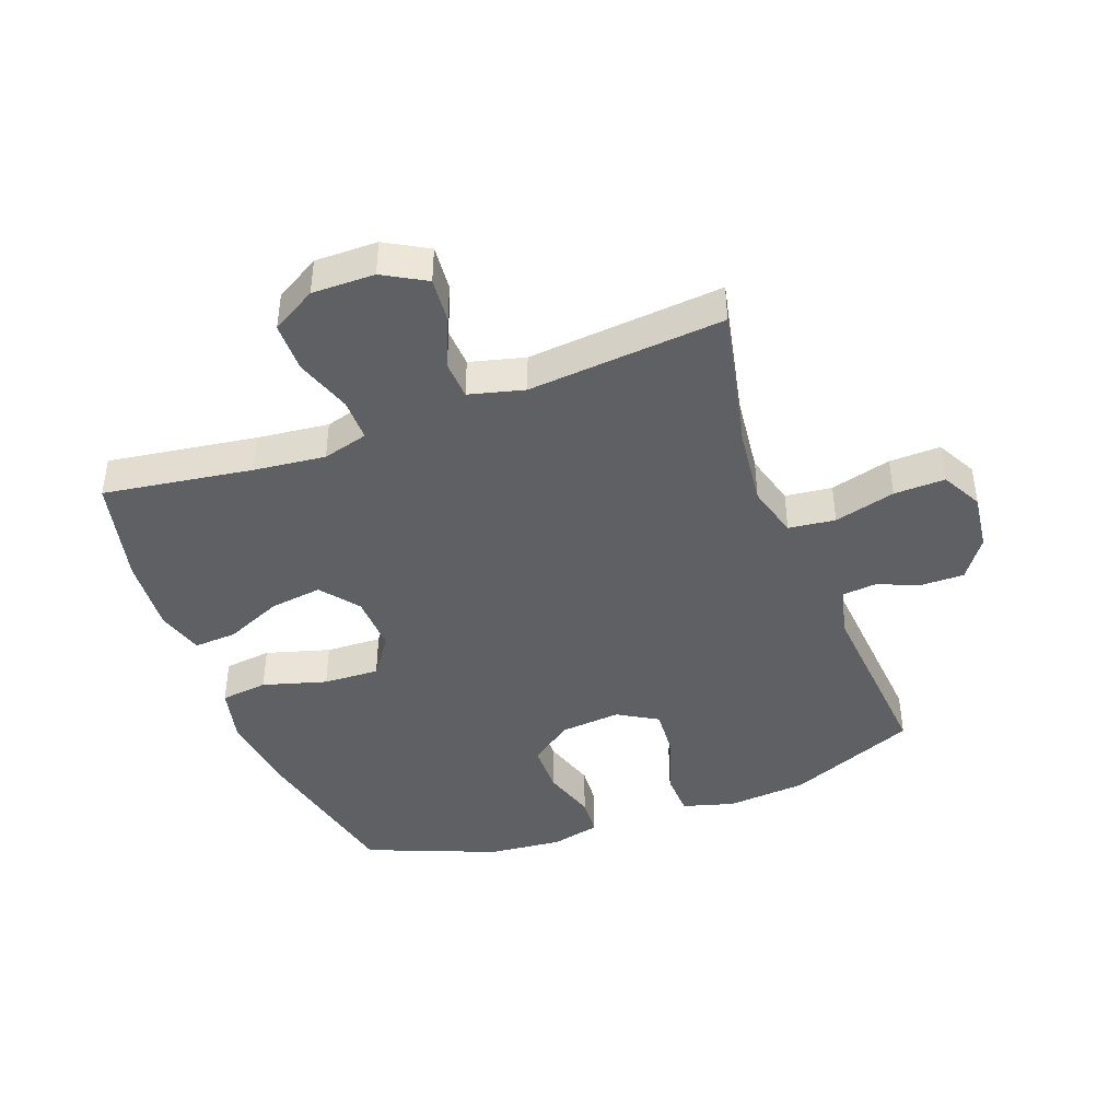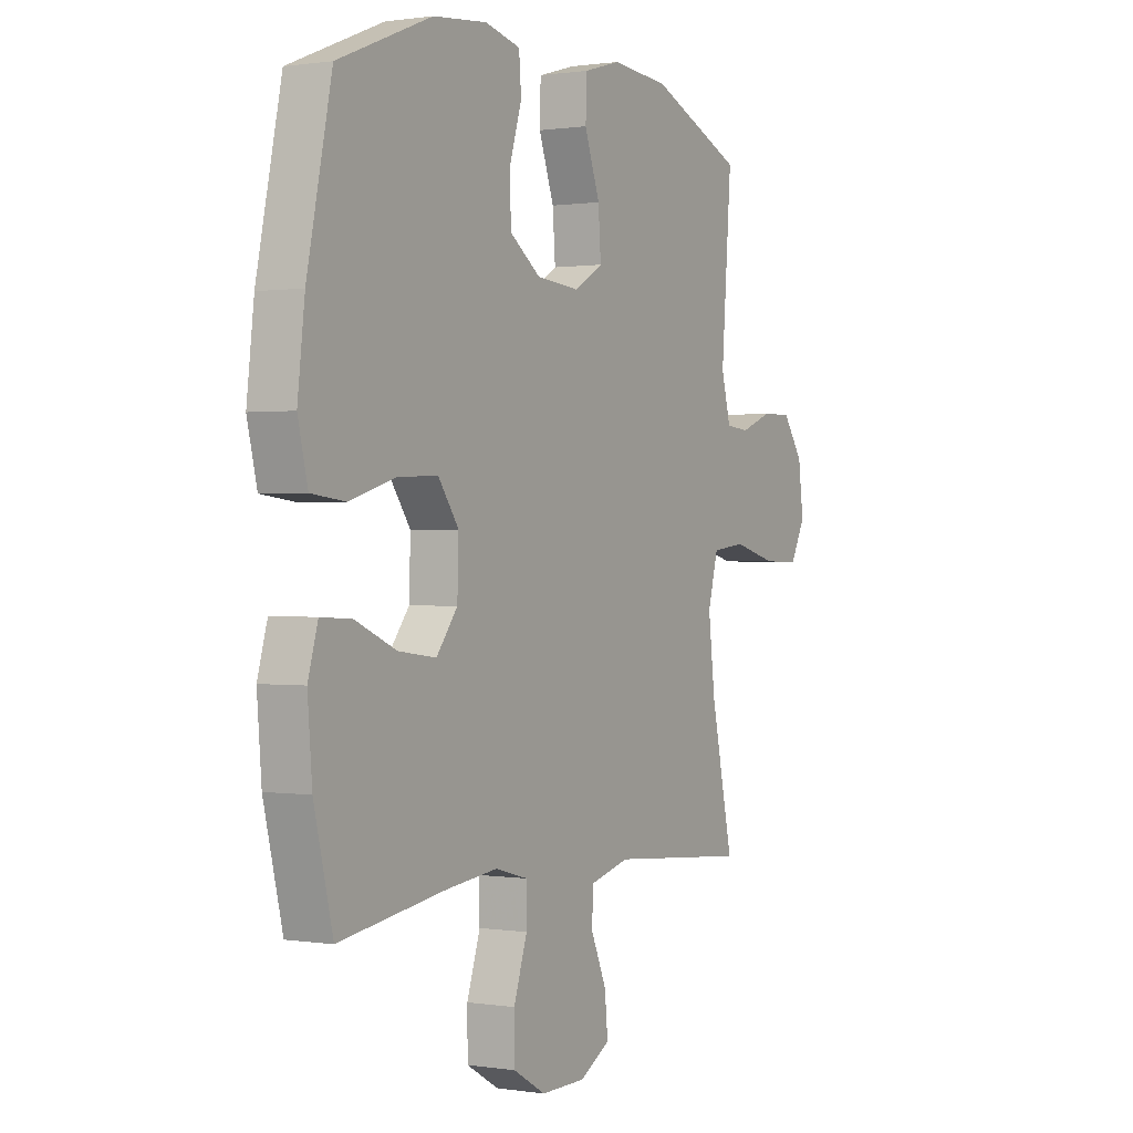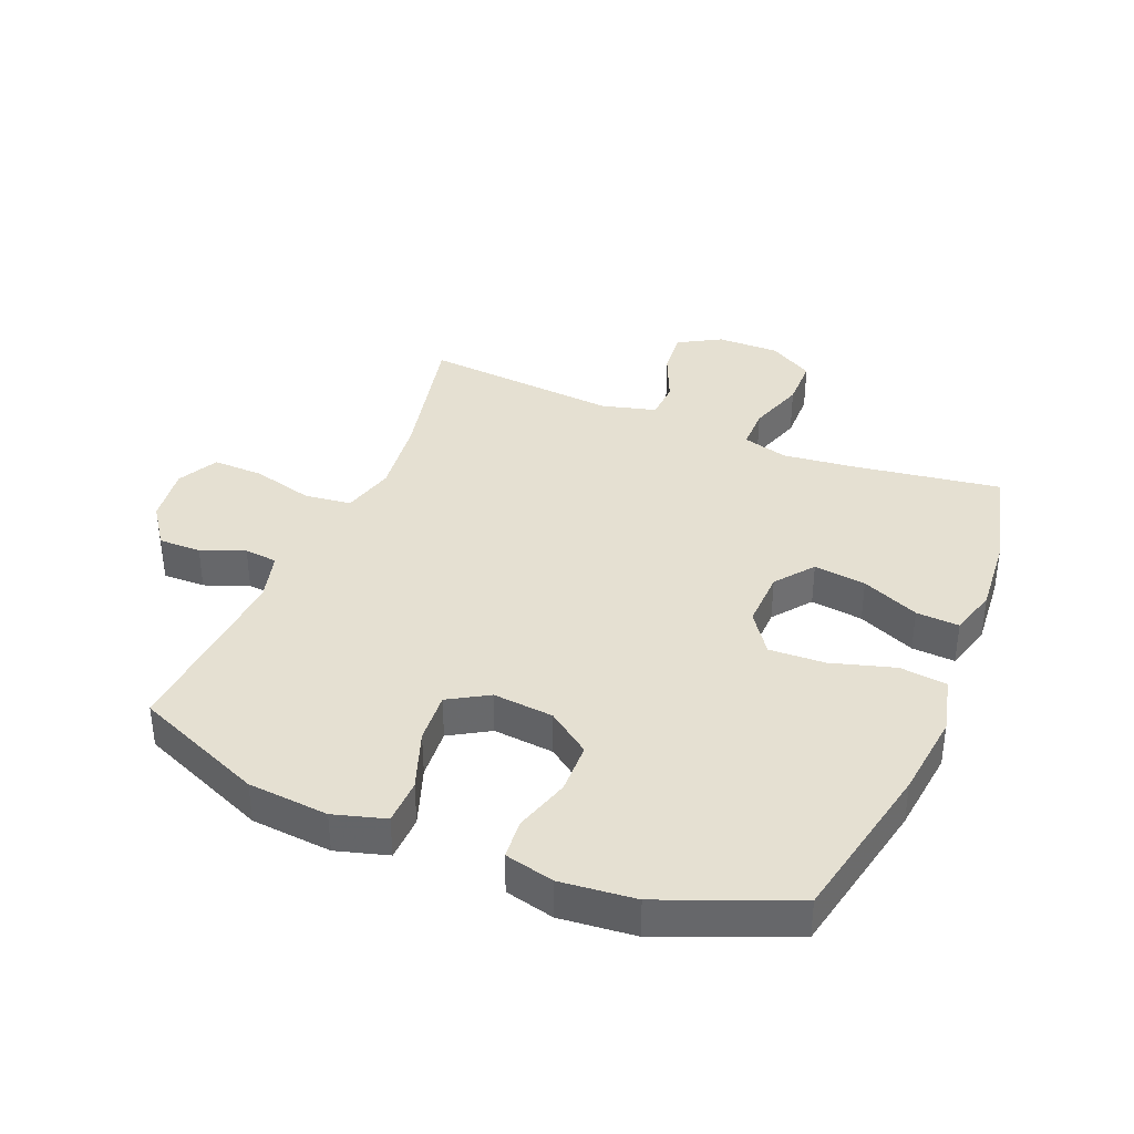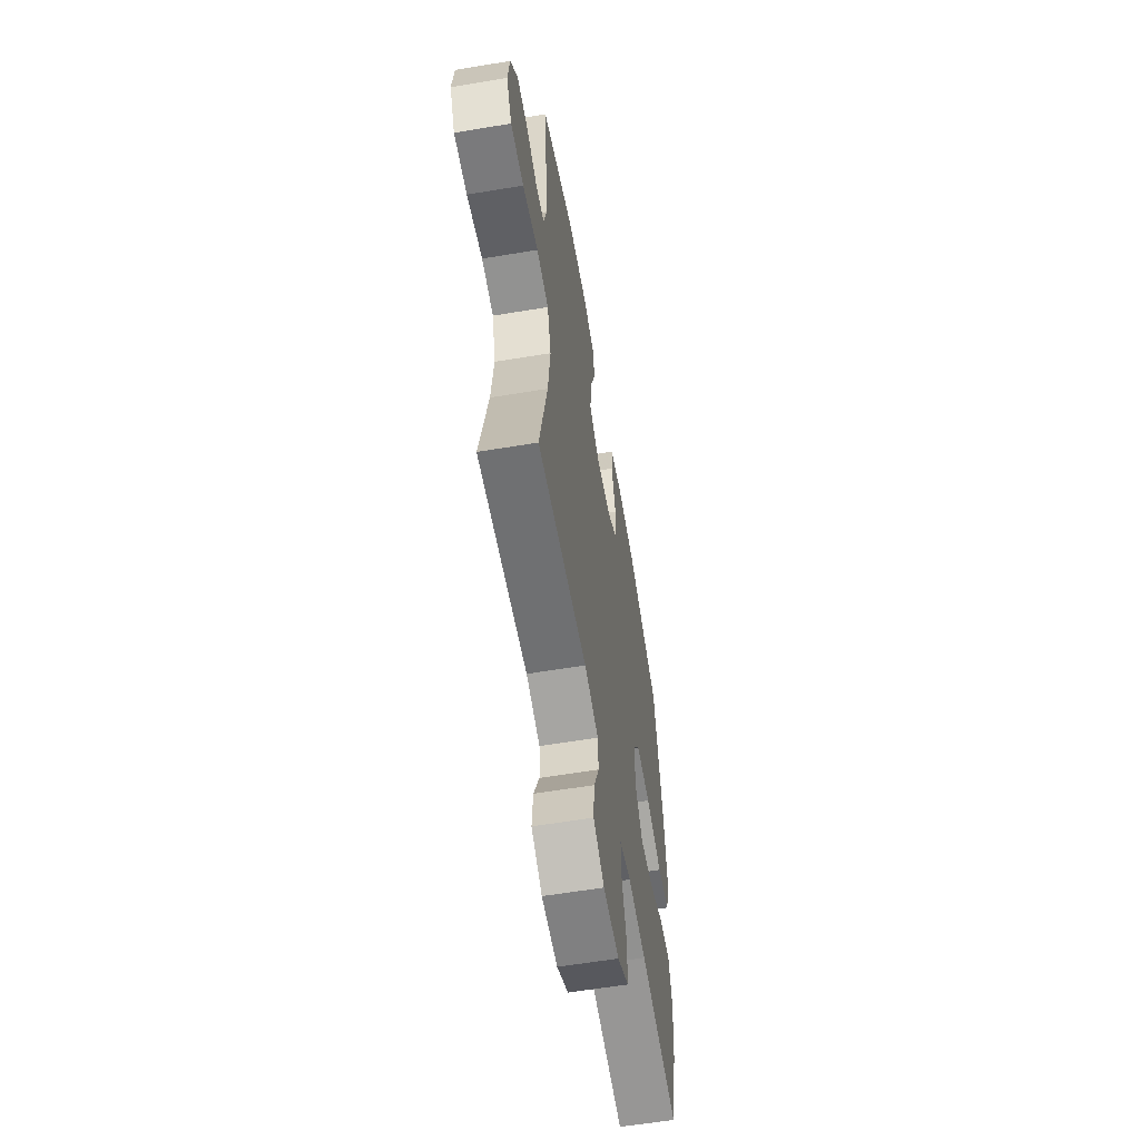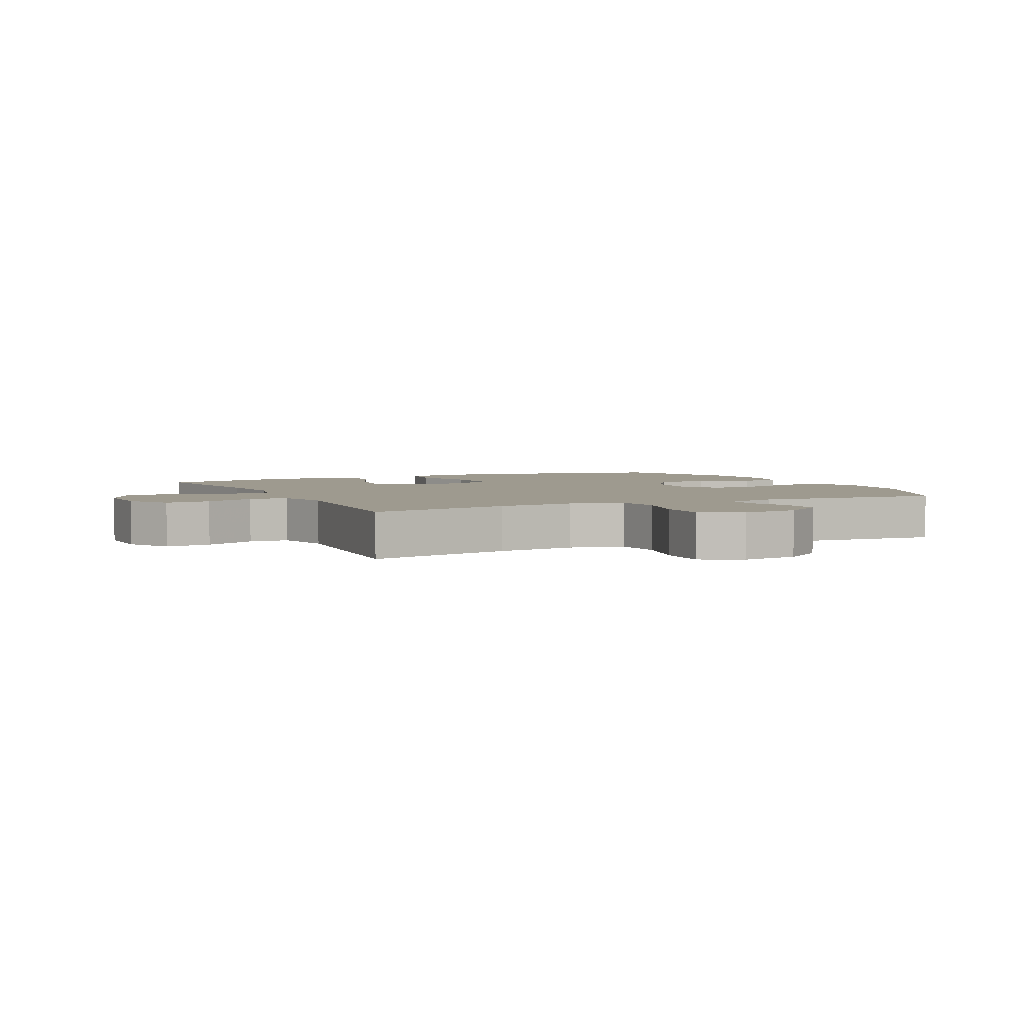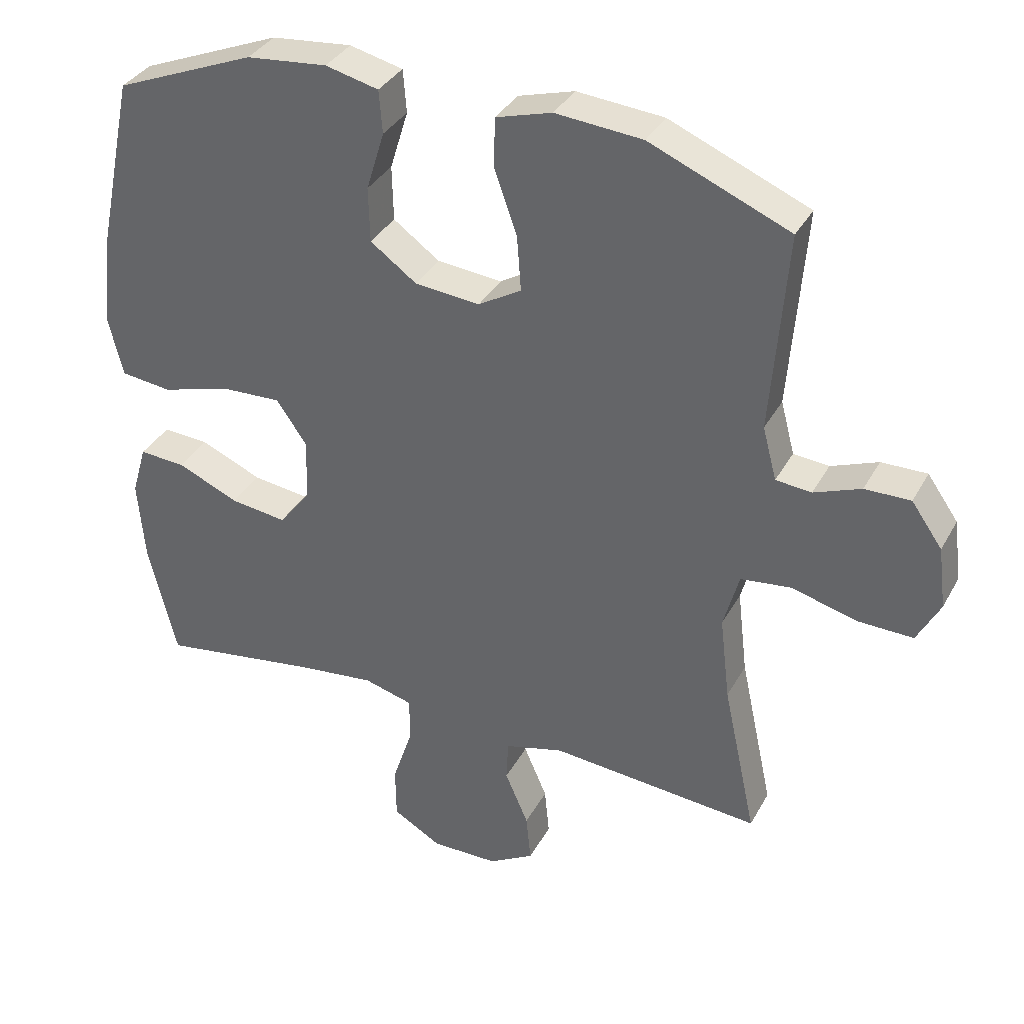
<metadata>
{"format":"obj","ext":"obj","renderer":"f3d","projection":"perspective","resolution":1024,"background":"white","views":[{"elev":-42.5,"azim":-159.4,"up":"+Y"},{"elev":0.6,"azim":120.0,"up":"+Z"},{"elev":37.8,"azim":22.4,"up":"+Y"},{"elev":-59.6,"azim":-80.3,"up":"+Z"},{"elev":3.6,"azim":-115.7,"up":"+Y"},{"elev":35.3,"azim":-154.6,"up":"+Z"}]}
</metadata>
<code>
v 0.5 0.07 0.5
v 0.555 0.07 0.239
v 0.571 0.07 0.102
v 0.549 0.07 0.011
v 0.473 0.07 0.002
v 0.371 0.07 0.032
v 0.281 0.07 0.036
v 0.235 0.07 -0.029
v 0.238 0.07 -0.122
v 0.285 0.07 -0.183
v 0.369 0.07 -0.172
v 0.461 0.07 -0.132
v 0.53 0.07 -0.128
v 0.552 0.07 -0.204
v 0.542 0.07 -0.327
v 0.5 0.07 -0.5
v 0.261 0.07 -0.464
v 0.147 0.07 -0.451
v 0.074 0.07 -0.471
v 0.074 0.07 -0.539
v 0.104 0.07 -0.63
v 0.103 0.07 -0.71
v 0.031 0.07 -0.752
v -0.069 0.07 -0.751
v -0.137 0.07 -0.712
v -0.13 0.07 -0.639
v -0.095 0.07 -0.558
v -0.098 0.07 -0.496
v -0.186 0.07 -0.473
v -0.5 0.07 -0.5
v -0.45 0.07 -0.269
v -0.435 0.07 -0.142
v -0.458 0.07 -0.057
v -0.533 0.07 -0.048
v -0.631 0.07 -0.074
v -0.713 0.07 -0.076
v -0.747 0.07 -0.011
v -0.735 0.07 0.081
v -0.689 0.07 0.146
v -0.621 0.07 0.145
v -0.551 0.07 0.118
v -0.498 0.07 0.123
v -0.477 0.07 0.202
v -0.5 0.07 0.5
v -0.292 0.07 0.587
v -0.163 0.07 0.598
v -0.08 0.07 0.574
v -0.078 0.07 0.501
v -0.112 0.07 0.405
v -0.118 0.07 0.323
v -0.054 0.07 0.285
v 0.043 0.07 0.294
v 0.112 0.07 0.344
v 0.114 0.07 0.426
v 0.087 0.07 0.514
v 0.092 0.07 0.578
v 0.171 0.07 0.597
v 0.291 0.07 0.585
v 0.5 0 0.5
v 0.555 0 0.239
v 0.571 0 0.102
v 0.549 0 0.011
v 0.473 0 0.002
v 0.371 0 0.032
v 0.281 0 0.036
v 0.235 0 -0.029
v 0.238 0 -0.122
v 0.285 0 -0.183
v 0.369 0 -0.172
v 0.461 0 -0.132
v 0.53 0 -0.128
v 0.552 0 -0.204
v 0.542 0 -0.327
v 0.5 0 -0.5
v 0.261 0 -0.464
v 0.147 0 -0.451
v 0.074 0 -0.471
v 0.074 0 -0.539
v 0.104 0 -0.63
v 0.103 0 -0.71
v 0.031 0 -0.752
v -0.069 0 -0.751
v -0.137 0 -0.712
v -0.13 0 -0.639
v -0.095 0 -0.558
v -0.098 0 -0.496
v -0.186 0 -0.473
v -0.5 0 -0.5
v -0.45 0 -0.269
v -0.435 0 -0.142
v -0.458 0 -0.057
v -0.533 0 -0.048
v -0.631 0 -0.074
v -0.713 0 -0.076
v -0.747 0 -0.011
v -0.735 0 0.081
v -0.689 0 0.146
v -0.621 0 0.145
v -0.551 0 0.118
v -0.498 0 0.123
v -0.477 0 0.202
v -0.5 0 0.5
v -0.292 0 0.587
v -0.163 0 0.598
v -0.08 0 0.574
v -0.078 0 0.501
v -0.112 0 0.405
v -0.118 0 0.323
v -0.054 0 0.285
v 0.043 0 0.294
v 0.112 0 0.344
v 0.114 0 0.426
v 0.087 0 0.514
v 0.092 0 0.578
v 0.171 0 0.597
v 0.291 0 0.585
f 54 55 56 57
f 53 54 57 58
f 46 47 48 49
f 46 49 50
f 43 44 45 46
f 42 43 46 50
f 38 39 40 41
f 38 41 42
f 37 38 42
f 34 35 36 37
f 33 34 37 42
f 32 33 42 50
f 29 30 31
f 28 29 31 32
f 24 25 26 27
f 24 27 28
f 23 24 28
f 20 21 22 23
f 19 20 23 28
f 18 19 28 32
f 14 15 16 17
f 11 12 13 14
f 10 11 14 17
f 9 10 17 18
f 3 4 5 6
f 3 6 7
f 2 3 7
f 53 58 1 2
f 52 53 2 7
f 51 52 7 8
f 18 32 50 51
f 8 9 18 51
f 115 114 113 112
f 116 115 112 111
f 107 106 105 104
f 108 107 104
f 104 103 102 101
f 108 104 101 100
f 99 98 97 96
f 100 99 96
f 100 96 95
f 95 94 93 92
f 100 95 92 91
f 108 100 91 90
f 89 88 87
f 90 89 87 86
f 85 84 83 82
f 86 85 82
f 86 82 81
f 81 80 79 78
f 86 81 78 77
f 90 86 77 76
f 75 74 73 72
f 72 71 70 69
f 75 72 69 68
f 76 75 68 67
f 64 63 62 61
f 65 64 61
f 65 61 60
f 60 59 116 111
f 65 60 111 110
f 66 65 110 109
f 109 108 90 76
f 109 76 67 66
f 1 59 60 2
f 2 60 61 3
f 3 61 62 4
f 4 62 63 5
f 5 63 64 6
f 6 64 65 7
f 7 65 66 8
f 8 66 67 9
f 9 67 68 10
f 10 68 69 11
f 11 69 70 12
f 12 70 71 13
f 13 71 72 14
f 14 72 73 15
f 15 73 74 16
f 16 74 75 17
f 17 75 76 18
f 18 76 77 19
f 19 77 78 20
f 20 78 79 21
f 21 79 80 22
f 22 80 81 23
f 23 81 82 24
f 24 82 83 25
f 25 83 84 26
f 26 84 85 27
f 27 85 86 28
f 28 86 87 29
f 29 87 88 30
f 30 88 89 31
f 31 89 90 32
f 32 90 91 33
f 33 91 92 34
f 34 92 93 35
f 35 93 94 36
f 36 94 95 37
f 37 95 96 38
f 38 96 97 39
f 39 97 98 40
f 40 98 99 41
f 41 99 100 42
f 42 100 101 43
f 43 101 102 44
f 44 102 103 45
f 45 103 104 46
f 46 104 105 47
f 47 105 106 48
f 48 106 107 49
f 49 107 108 50
f 50 108 109 51
f 51 109 110 52
f 52 110 111 53
f 53 111 112 54
f 54 112 113 55
f 55 113 114 56
f 56 114 115 57
f 57 115 116 58
f 58 116 59 1

</code>
